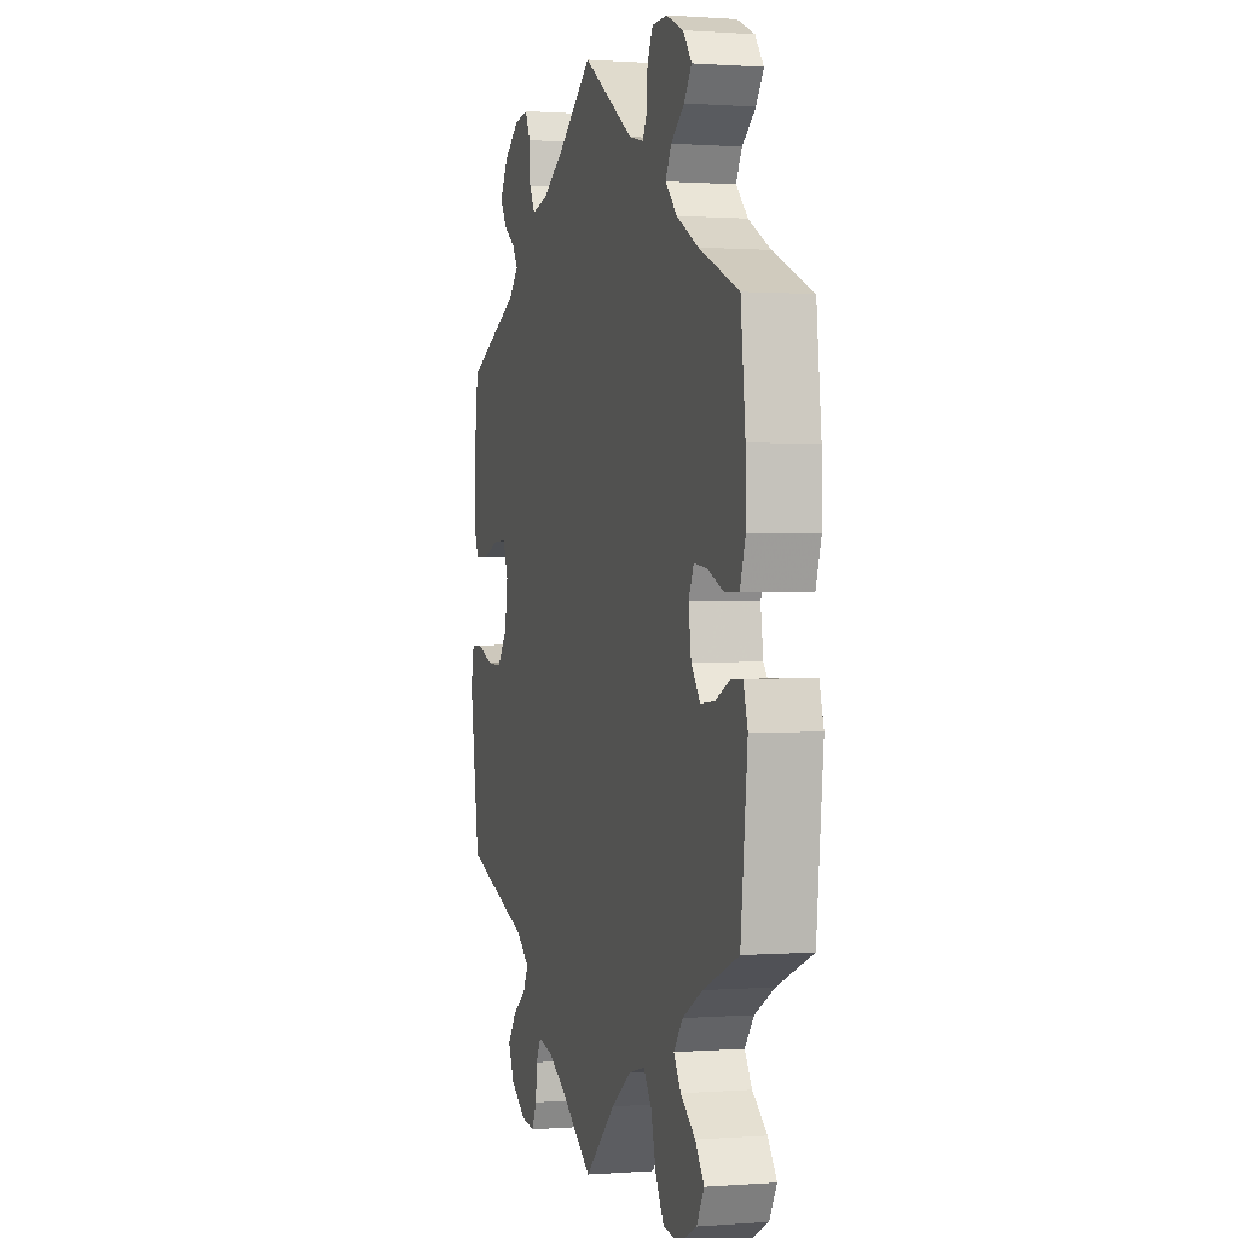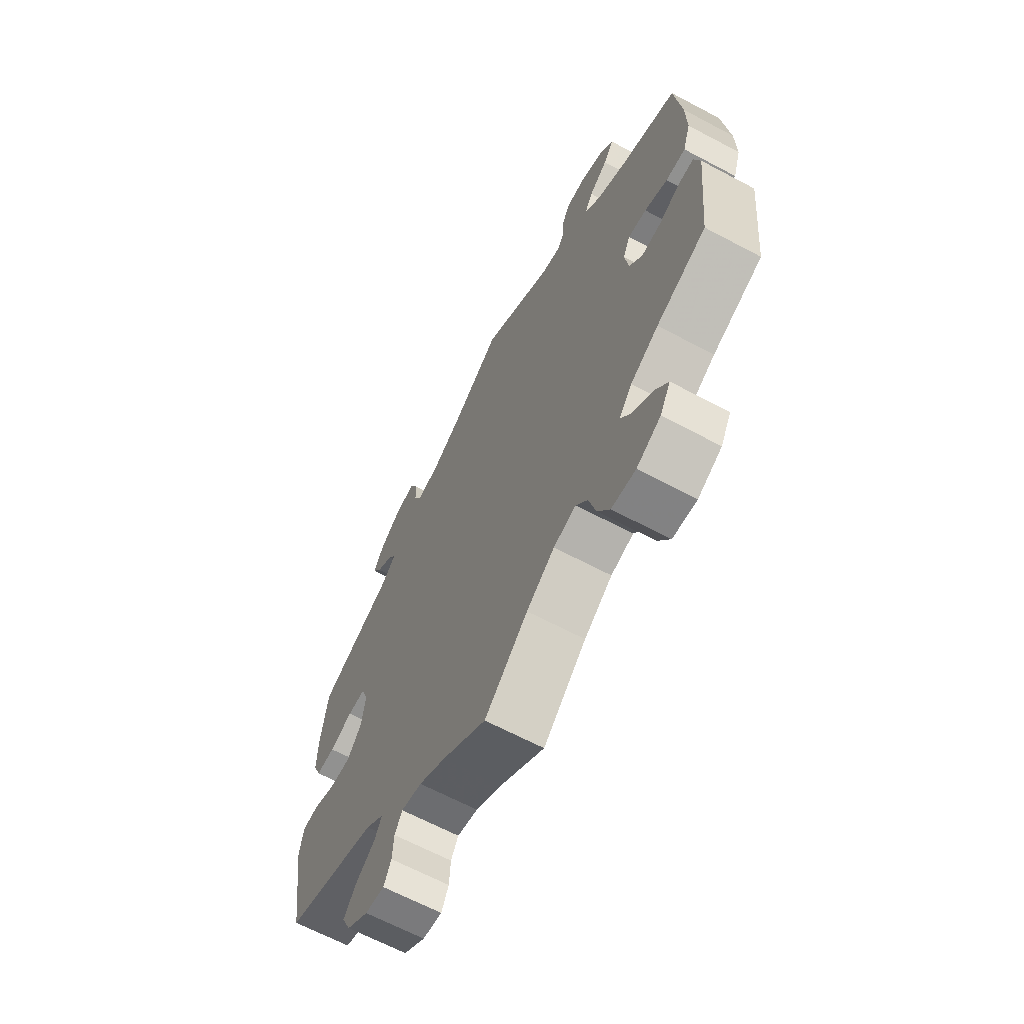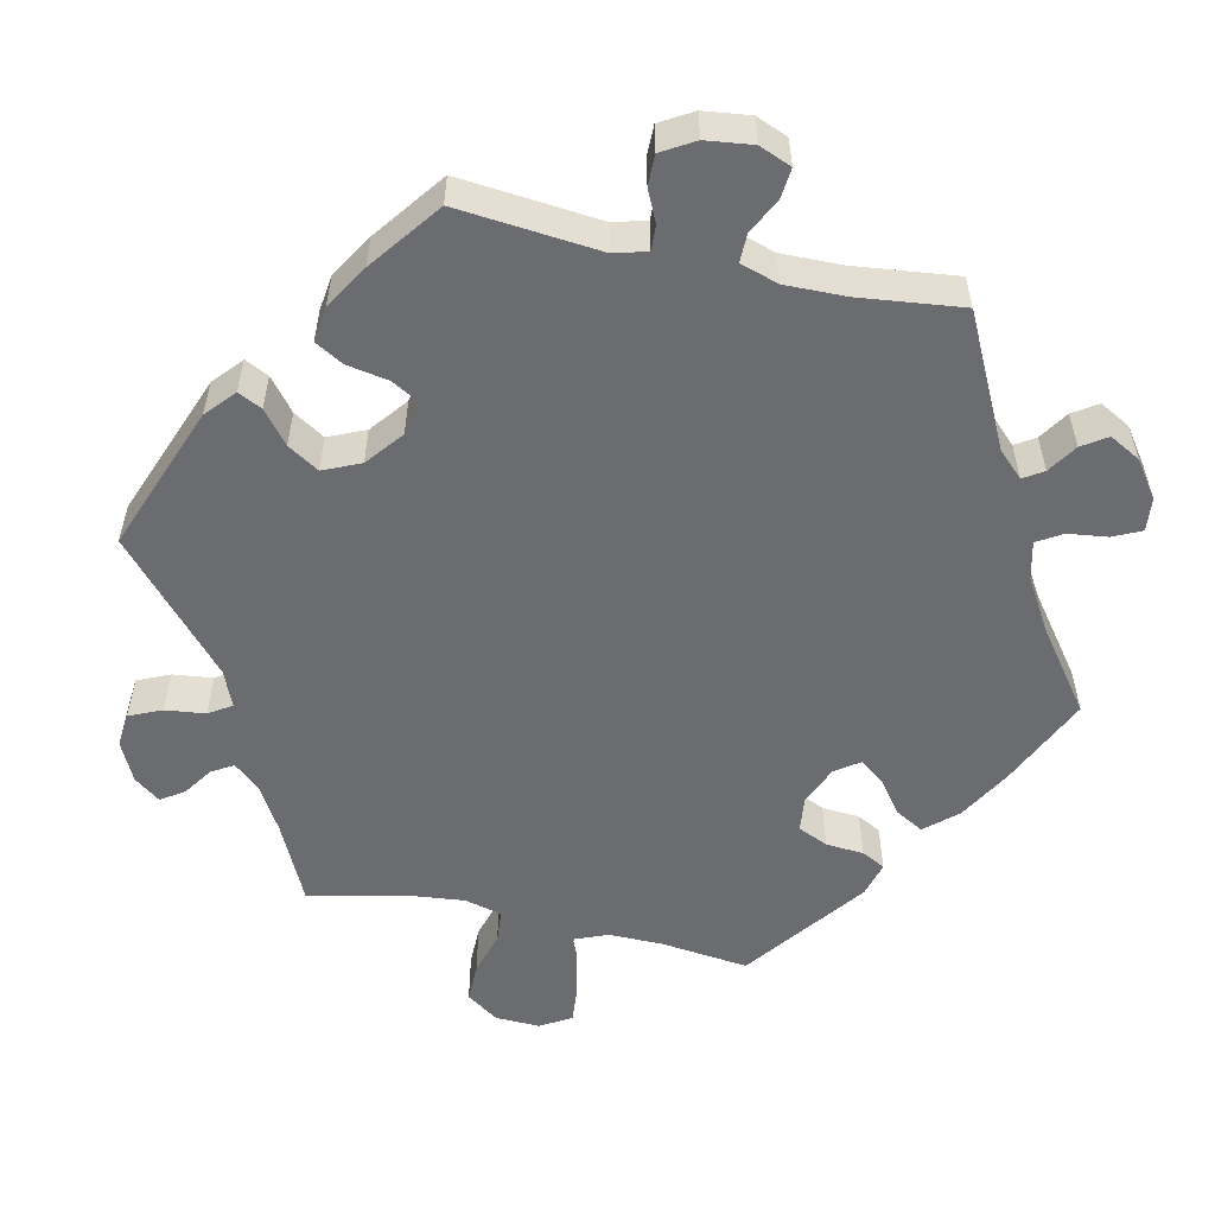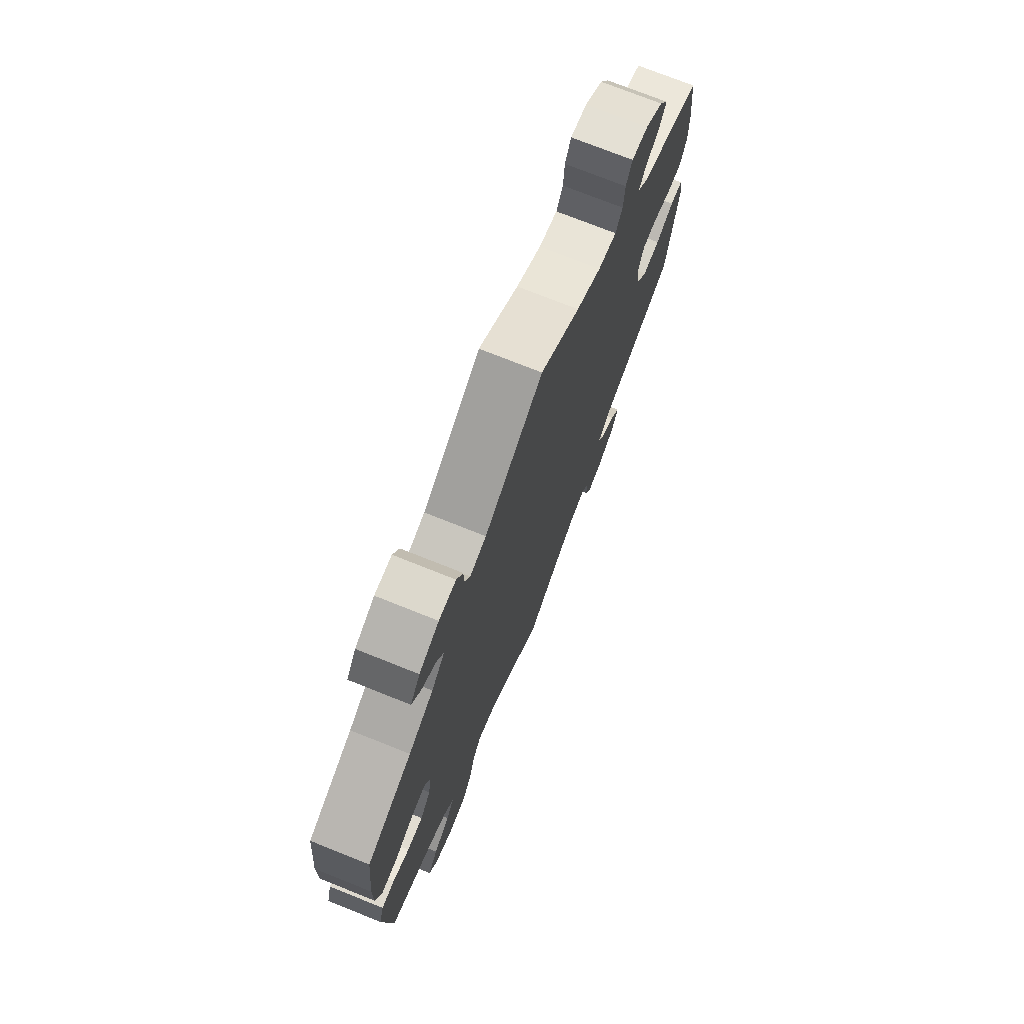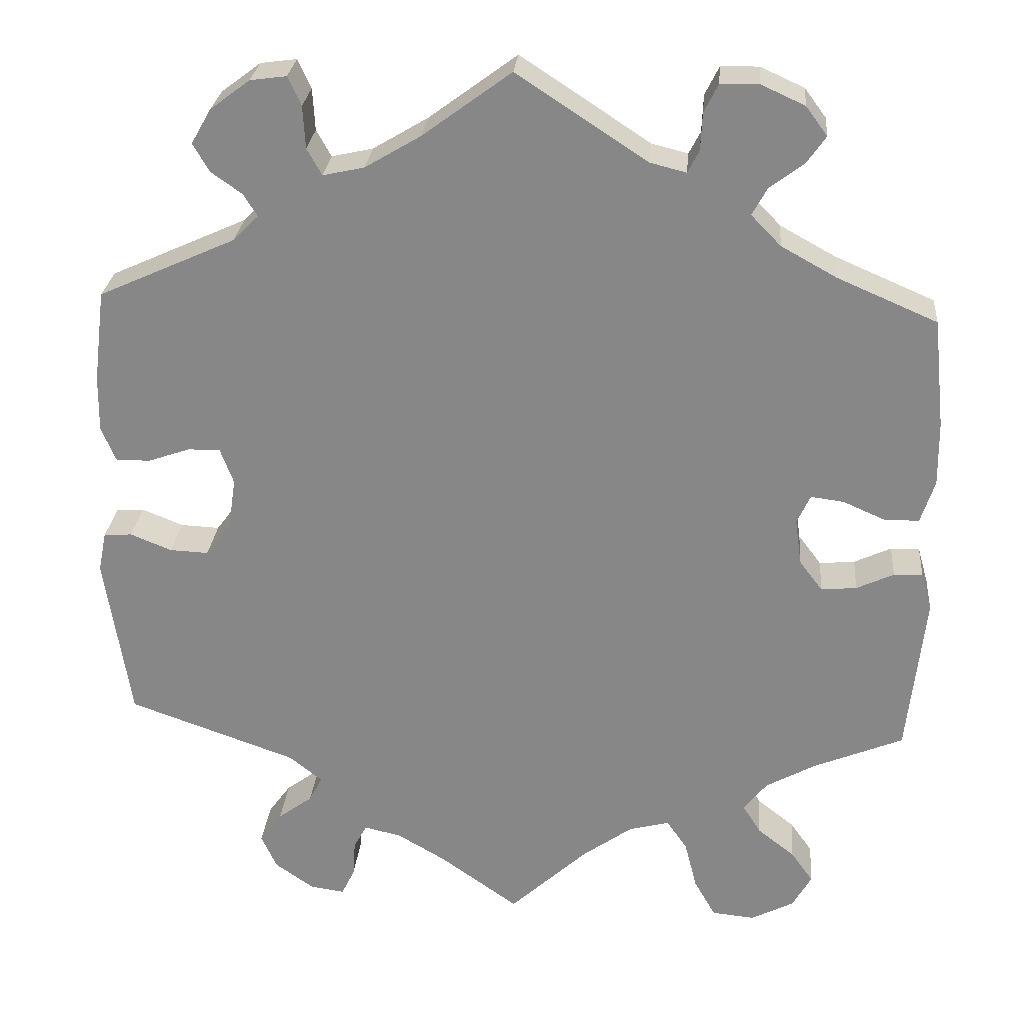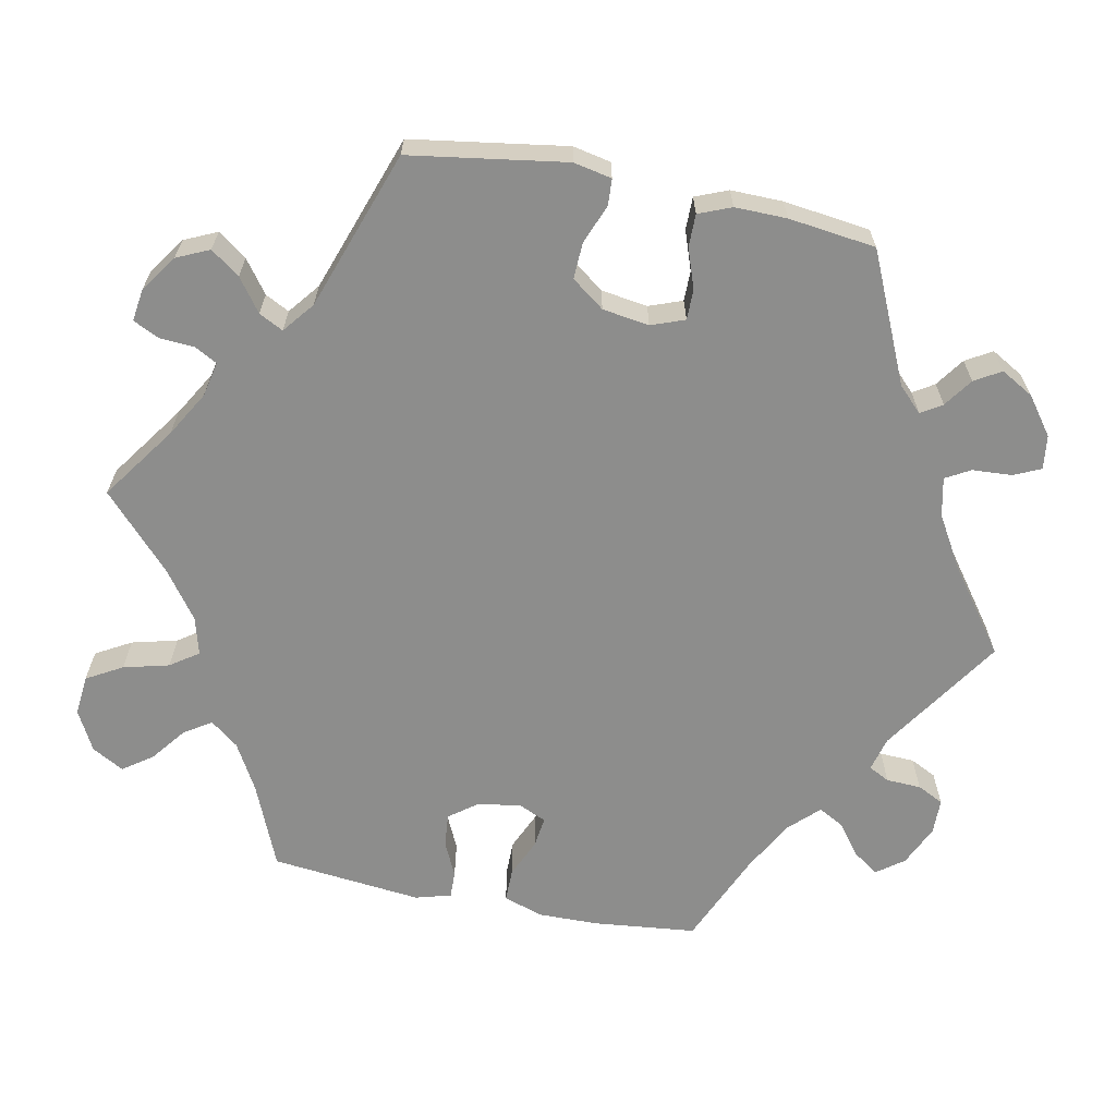
<metadata>
{"format":"obj","ext":"obj","renderer":"f3d","projection":"perspective","resolution":1024,"background":"white","views":[{"elev":0.6,"azim":74.0,"up":"+Z"},{"elev":-65.9,"azim":62.0,"up":"+Z"},{"elev":-53.7,"azim":-42.3,"up":"+Y"},{"elev":74.0,"azim":111.8,"up":"+Z"},{"elev":26.8,"azim":5.1,"up":"+Z"},{"elev":-64.5,"azim":-101.3,"up":"+Y"}]}
</metadata>
<code>
v -0.096 0.07 -0.51
v -0.154 0.07 -0.476
v -0.199 0.07 -0.466
v -0.215 0.07 -0.495
v -0.218 0.07 -0.54
v -0.234 0.07 -0.573
v -0.276 0.07 -0.567
v -0.323 0.07 -0.534
v -0.342 0.07 -0.492
v -0.315 0.07 -0.455
v -0.273 0.07 -0.424
v -0.257 0.07 -0.393
v -0.297 0.07 -0.361
v -0.501 0.07 -0.289
v -0.532 0.07 -0.088
v -0.522 0.07 -0.039
v -0.488 0.07 -0.037
v -0.438 0.07 -0.057
v -0.391 0.07 -0.059
v -0.36 0.07 -0.017
v -0.351 0.07 0.043
v -0.367 0.07 0.086
v -0.406 0.07 0.086
v -0.457 0.07 0.068
v -0.499 0.07 0.068
v -0.516 0.07 0.11
v -0.515 0.07 0.177
v -0.501 0.07 0.289
v -0.335 0.07 0.364
v -0.304 0.07 0.395
v -0.321 0.07 0.422
v -0.358 0.07 0.448
v -0.378 0.07 0.482
v -0.354 0.07 0.524
v -0.306 0.07 0.56
v -0.262 0.07 0.566
v -0.246 0.07 0.531
v -0.243 0.07 0.48
v -0.225 0.07 0.448
v -0.175 0.07 0.459
v -0.108 0.07 0.499
v -0.001 0.07 0.578
v 0.156 0.07 0.475
v 0.2 0.07 0.464
v 0.214 0.07 0.491
v 0.216 0.07 0.536
v 0.233 0.07 0.57
v 0.279 0.07 0.571
v 0.332 0.07 0.547
v 0.358 0.07 0.512
v 0.335 0.07 0.479
v 0.294 0.07 0.448
v 0.276 0.07 0.415
v 0.312 0.07 0.378
v 0.379 0.07 0.341
v 0.5 0.07 0.289
v 0.514 0.07 0.157
v 0.515 0.07 0.079
v 0.498 0.07 0.027
v 0.455 0.07 0.027
v 0.405 0.07 0.049
v 0.365 0.07 0.054
v 0.349 0.07 0.019
v 0.357 0.07 -0.037
v 0.385 0.07 -0.074
v 0.428 0.07 -0.07
v 0.473 0.07 -0.049
v 0.508 0.07 -0.048
v 0.521 0.07 -0.094
v 0.5 0.07 -0.289
v 0.392 0.07 -0.334
v 0.331 0.07 -0.368
v 0.303 0.07 -0.404
v 0.325 0.07 -0.439
v 0.37 0.07 -0.474
v 0.397 0.07 -0.512
v 0.374 0.07 -0.553
v 0.322 0.07 -0.58
v 0.27 0.07 -0.575
v 0.244 0.07 -0.529
v 0.229 0.07 -0.47
v 0.204 0.07 -0.434
v 0.155 0.07 -0.447
v 0.094 0.07 -0.491
v 0 0.07 -0.578
v -0.096 0 -0.51
v -0.154 0 -0.476
v -0.199 0 -0.466
v -0.215 0 -0.495
v -0.218 0 -0.54
v -0.234 0 -0.573
v -0.276 0 -0.567
v -0.323 0 -0.534
v -0.342 0 -0.492
v -0.315 0 -0.455
v -0.273 0 -0.424
v -0.257 0 -0.393
v -0.297 0 -0.361
v -0.501 0 -0.289
v -0.532 0 -0.088
v -0.522 0 -0.039
v -0.488 0 -0.037
v -0.438 0 -0.057
v -0.391 0 -0.059
v -0.36 0 -0.017
v -0.351 0 0.043
v -0.367 0 0.086
v -0.406 0 0.086
v -0.457 0 0.068
v -0.499 0 0.068
v -0.516 0 0.11
v -0.515 0 0.177
v -0.501 0 0.289
v -0.335 0 0.364
v -0.304 0 0.395
v -0.321 0 0.422
v -0.358 0 0.448
v -0.378 0 0.482
v -0.354 0 0.524
v -0.306 0 0.56
v -0.262 0 0.566
v -0.246 0 0.531
v -0.243 0 0.48
v -0.225 0 0.448
v -0.175 0 0.459
v -0.108 0 0.499
v -0.001 0 0.578
v 0.156 0 0.475
v 0.2 0 0.464
v 0.214 0 0.491
v 0.216 0 0.536
v 0.233 0 0.57
v 0.279 0 0.571
v 0.332 0 0.547
v 0.358 0 0.512
v 0.335 0 0.479
v 0.294 0 0.448
v 0.276 0 0.415
v 0.312 0 0.378
v 0.379 0 0.341
v 0.5 0 0.289
v 0.514 0 0.157
v 0.515 0 0.079
v 0.498 0 0.027
v 0.455 0 0.027
v 0.405 0 0.049
v 0.365 0 0.054
v 0.349 0 0.019
v 0.357 0 -0.037
v 0.385 0 -0.074
v 0.428 0 -0.07
v 0.473 0 -0.049
v 0.508 0 -0.048
v 0.521 0 -0.094
v 0.5 0 -0.289
v 0.392 0 -0.334
v 0.331 0 -0.368
v 0.303 0 -0.404
v 0.325 0 -0.439
v 0.37 0 -0.474
v 0.397 0 -0.512
v 0.374 0 -0.553
v 0.322 0 -0.58
v 0.27 0 -0.575
v 0.244 0 -0.529
v 0.229 0 -0.47
v 0.204 0 -0.434
v 0.155 0 -0.447
v 0.094 0 -0.491
v 0 0 -0.578
f 84 85 1
f 83 84 1 2
f 82 83 2 3
f 78 79 80 81
f 78 81 82
f 77 78 82
f 74 75 76 77
f 73 74 77 82
f 72 73 82 3
f 68 69 70 71
f 66 67 68 71
f 65 66 71 72
f 64 65 72 3
f 58 59 60 61
f 58 61 62
f 55 56 57 58
f 54 55 58 62
f 53 54 62 63
f 49 50 51 52
f 49 52 53
f 48 49 53
f 45 46 47 48
f 44 45 48 53
f 43 44 53 63
f 41 42 43 63
f 35 36 37 38
f 35 38 39
f 34 35 39
f 31 32 33 34
f 30 31 34 39
f 29 30 39 40
f 27 28 29
f 26 27 29 40
f 23 24 25 26
f 22 23 26 40
f 15 16 17 18
f 13 14 15 18
f 12 13 18 19
f 8 9 10 11
f 8 11 12
f 7 8 12
f 4 5 6 7
f 3 4 7 12
f 21 22 40 41
f 20 21 41 63
f 19 20 63 64
f 3 12 19 64
f 86 170 169
f 87 86 169 168
f 88 87 168 167
f 166 165 164 163
f 167 166 163
f 167 163 162
f 162 161 160 159
f 167 162 159 158
f 88 167 158 157
f 156 155 154 153
f 156 153 152 151
f 157 156 151 150
f 88 157 150 149
f 146 145 144 143
f 147 146 143
f 143 142 141 140
f 147 143 140 139
f 148 147 139 138
f 137 136 135 134
f 138 137 134
f 138 134 133
f 133 132 131 130
f 138 133 130 129
f 148 138 129 128
f 148 128 127 126
f 123 122 121 120
f 124 123 120
f 124 120 119
f 119 118 117 116
f 124 119 116 115
f 125 124 115 114
f 114 113 112
f 125 114 112 111
f 111 110 109 108
f 125 111 108 107
f 103 102 101 100
f 103 100 99 98
f 104 103 98 97
f 96 95 94 93
f 97 96 93
f 97 93 92
f 92 91 90 89
f 97 92 89 88
f 126 125 107 106
f 148 126 106 105
f 149 148 105 104
f 149 104 97 88
f 1 86 87 2
f 2 87 88 3
f 3 88 89 4
f 4 89 90 5
f 5 90 91 6
f 6 91 92 7
f 7 92 93 8
f 8 93 94 9
f 9 94 95 10
f 10 95 96 11
f 11 96 97 12
f 12 97 98 13
f 13 98 99 14
f 14 99 100 15
f 15 100 101 16
f 16 101 102 17
f 17 102 103 18
f 18 103 104 19
f 19 104 105 20
f 20 105 106 21
f 21 106 107 22
f 22 107 108 23
f 23 108 109 24
f 24 109 110 25
f 25 110 111 26
f 26 111 112 27
f 27 112 113 28
f 28 113 114 29
f 29 114 115 30
f 30 115 116 31
f 31 116 117 32
f 32 117 118 33
f 33 118 119 34
f 34 119 120 35
f 35 120 121 36
f 36 121 122 37
f 37 122 123 38
f 38 123 124 39
f 39 124 125 40
f 40 125 126 41
f 41 126 127 42
f 42 127 128 43
f 43 128 129 44
f 44 129 130 45
f 45 130 131 46
f 46 131 132 47
f 47 132 133 48
f 48 133 134 49
f 49 134 135 50
f 50 135 136 51
f 51 136 137 52
f 52 137 138 53
f 53 138 139 54
f 54 139 140 55
f 55 140 141 56
f 56 141 142 57
f 57 142 143 58
f 58 143 144 59
f 59 144 145 60
f 60 145 146 61
f 61 146 147 62
f 62 147 148 63
f 63 148 149 64
f 64 149 150 65
f 65 150 151 66
f 66 151 152 67
f 67 152 153 68
f 68 153 154 69
f 69 154 155 70
f 70 155 156 71
f 71 156 157 72
f 72 157 158 73
f 73 158 159 74
f 74 159 160 75
f 75 160 161 76
f 76 161 162 77
f 77 162 163 78
f 78 163 164 79
f 79 164 165 80
f 80 165 166 81
f 81 166 167 82
f 82 167 168 83
f 83 168 169 84
f 84 169 170 85
f 85 170 86 1

</code>
